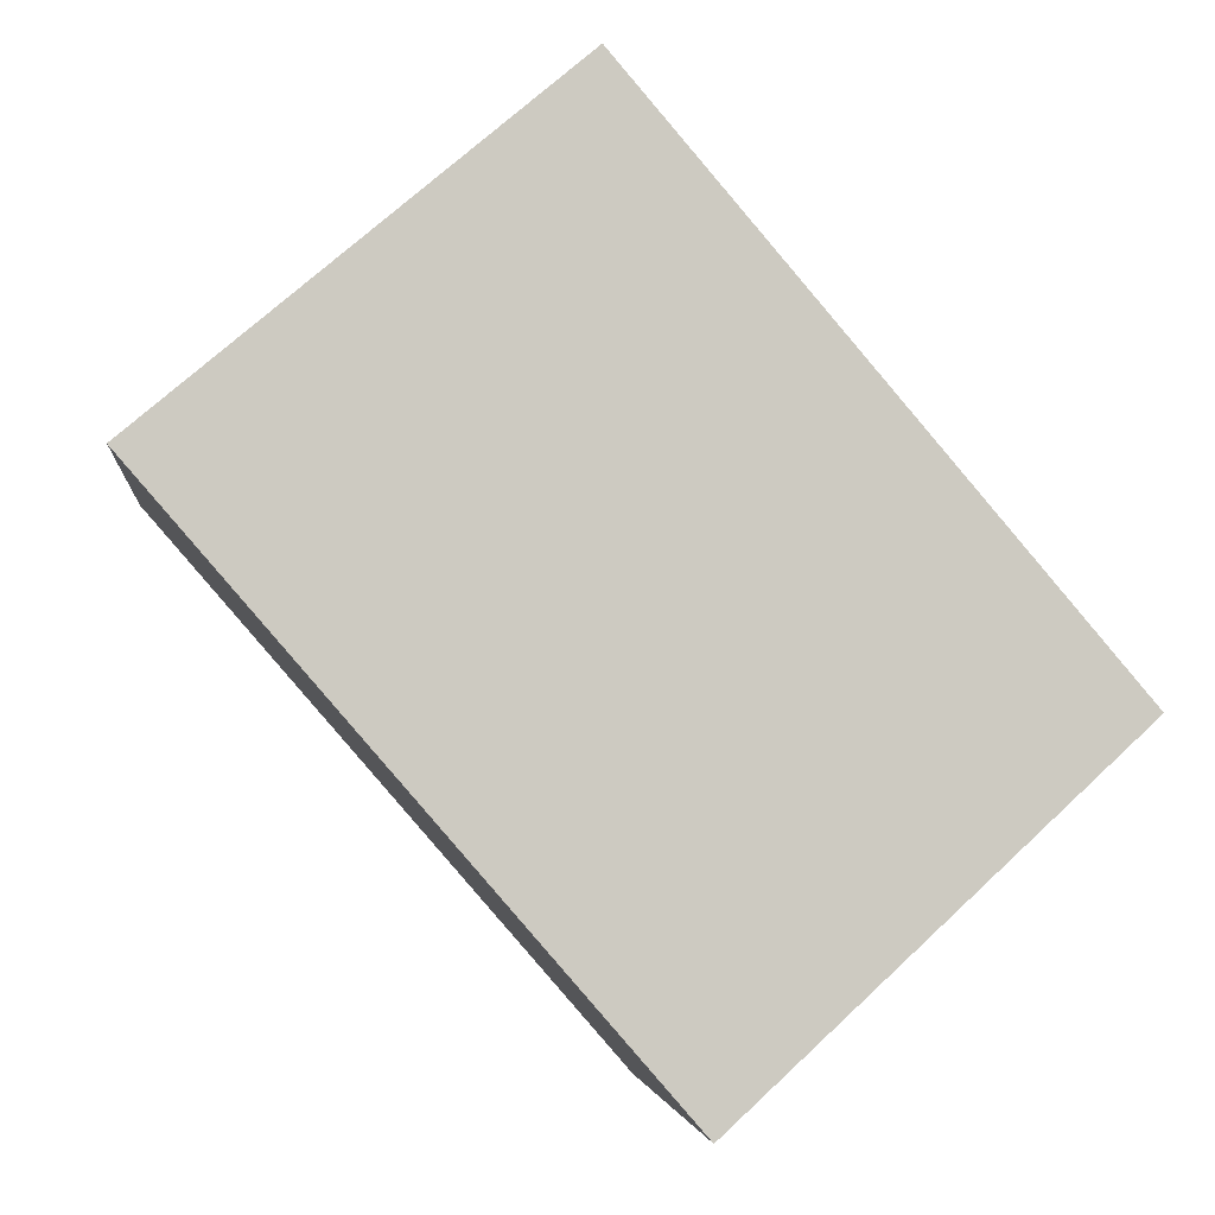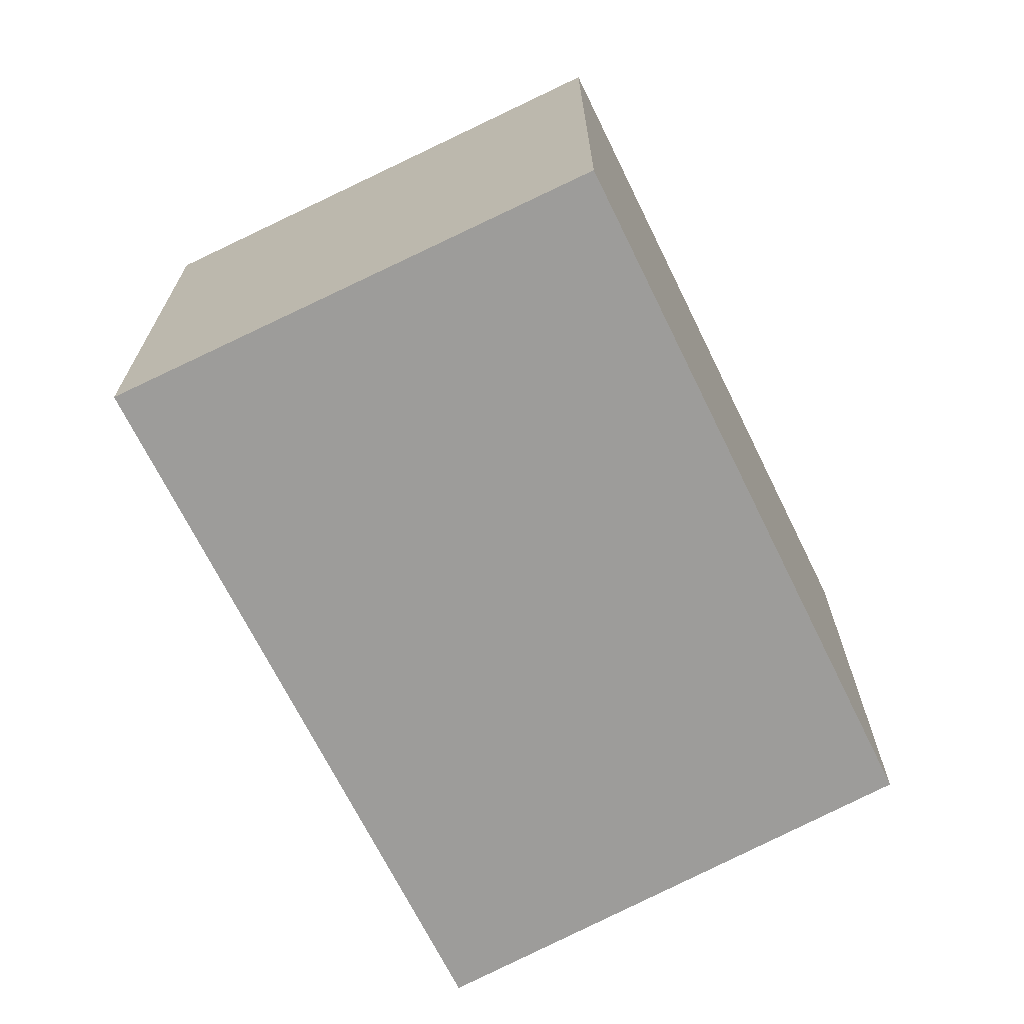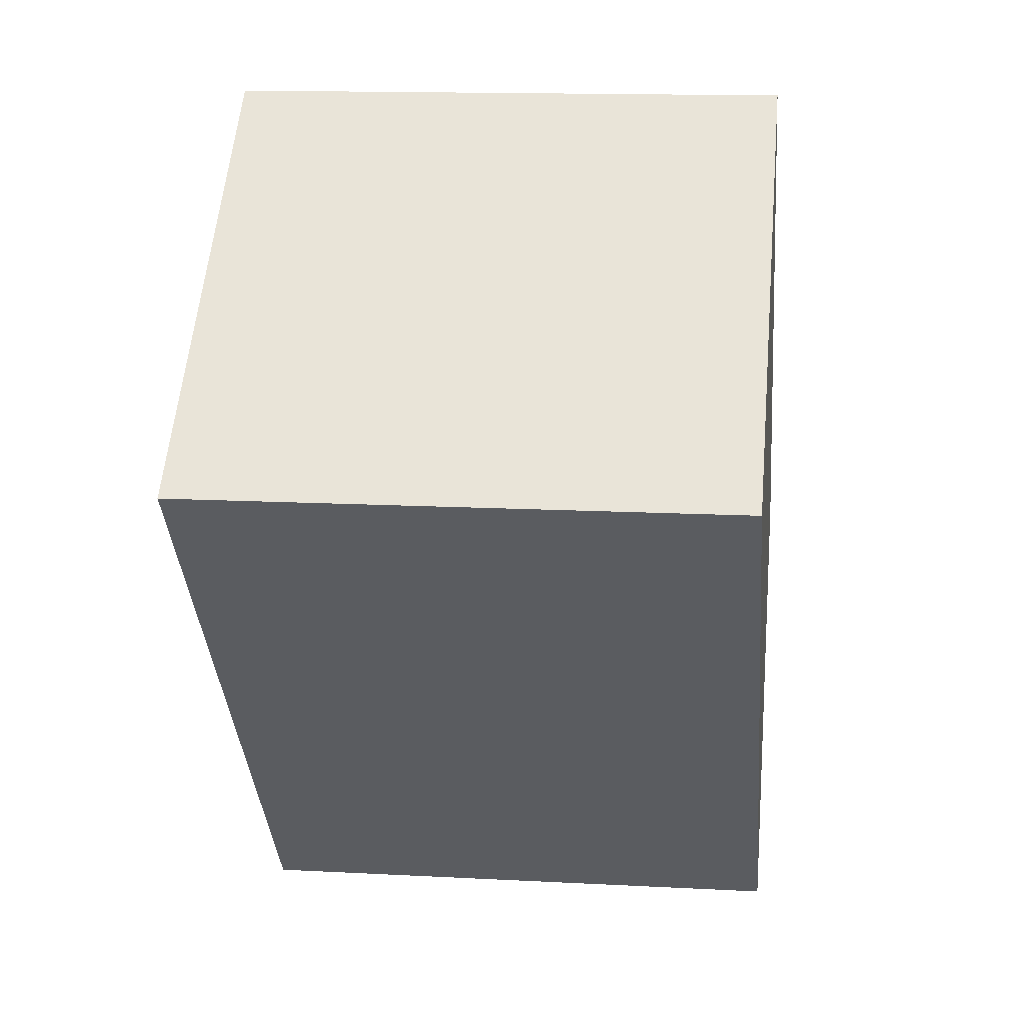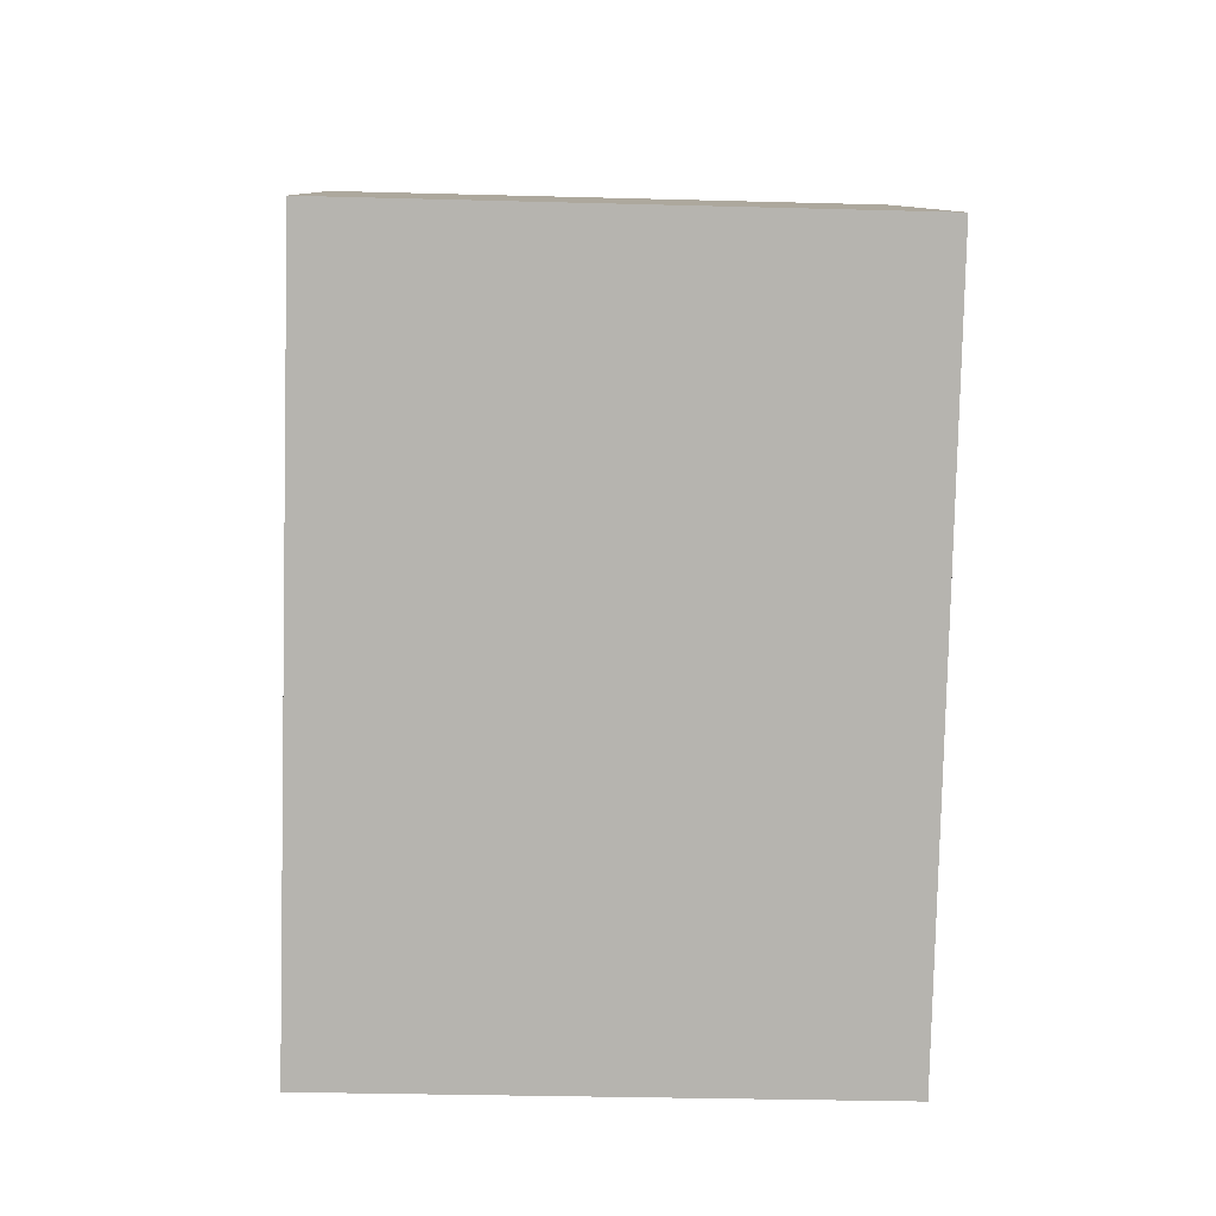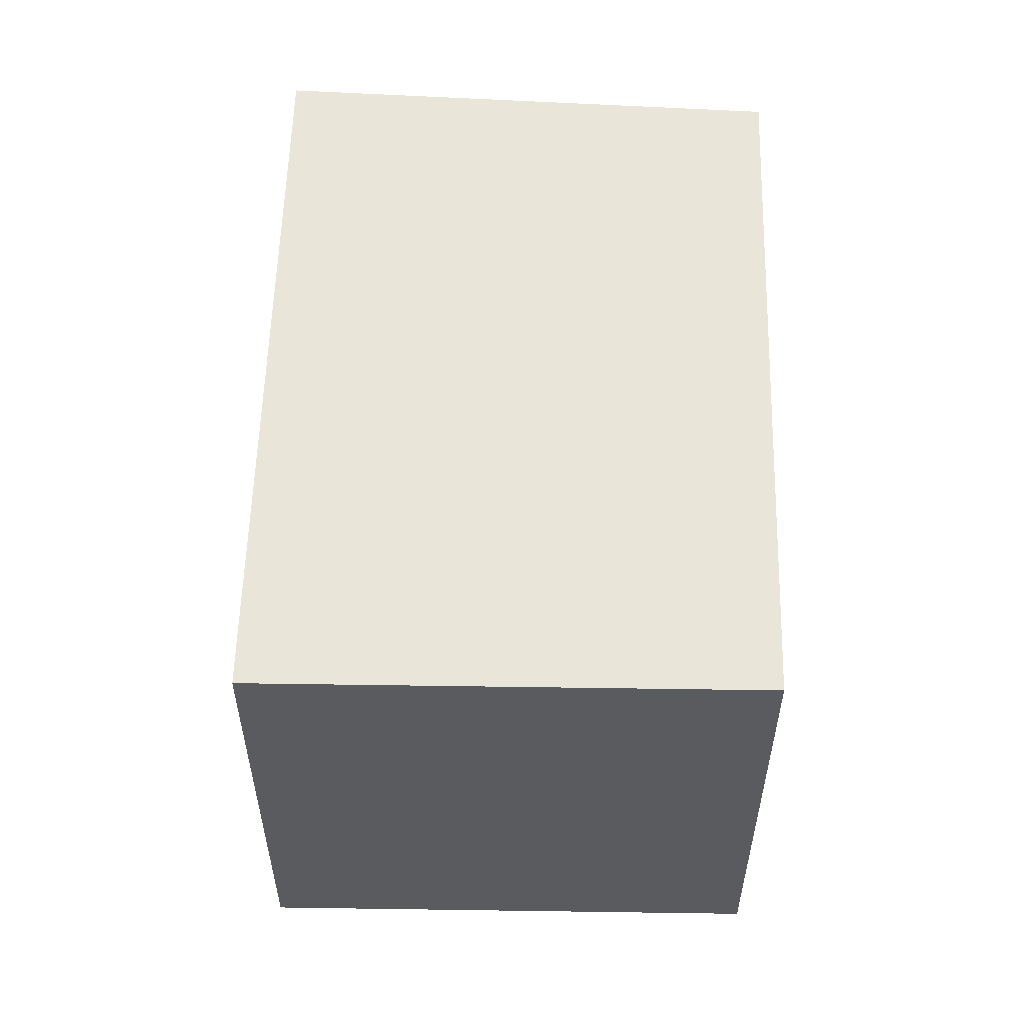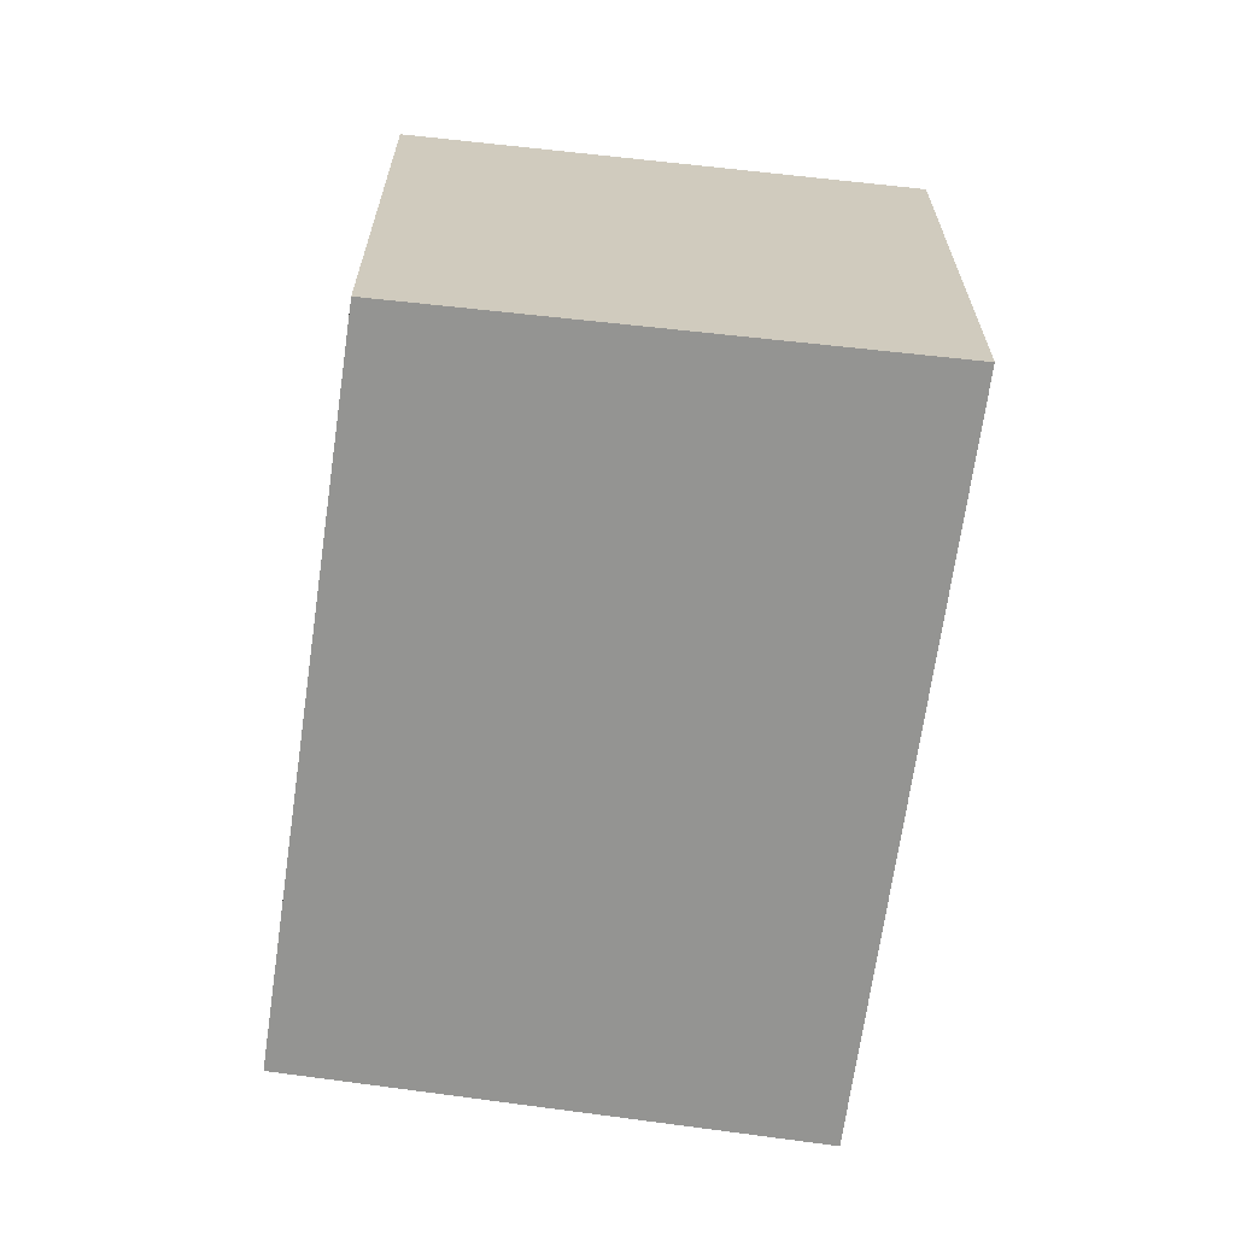
<metadata>
{"format":"obj","ext":"obj","renderer":"f3d","projection":"perspective","resolution":1024,"background":"white","views":[{"elev":-3.2,"azim":-6.4,"up":"+Z"},{"elev":-70.3,"azim":-14.4,"up":"+Y"},{"elev":14.2,"azim":-83.3,"up":"+Z"},{"elev":-31.5,"azim":-92.2,"up":"+Z"},{"elev":57.9,"azim":-39.2,"up":"+Y"},{"elev":-66.9,"azim":131.2,"up":"+Y"}]}
</metadata>
<code>
v  0 2.75 1.684e-16
v  4.369 2.75 -1.076
v  2.466 2.75 -2.833
v  2.009 2.75 1.689
v  2.466 1.735e-16 -2.833
v  0 0 0
v  2.009 -1.034e-16 1.689
v  4.369 6.589e-17 -1.076
g defaultobject
f 1 2 3
f 2 1 4
f 5 1 3
f 1 5 6
f 6 4 1
f 4 6 7
f 7 2 4
f 2 7 8
f 8 3 2
f 3 8 5
f 8 6 5
f 6 8 7

</code>
